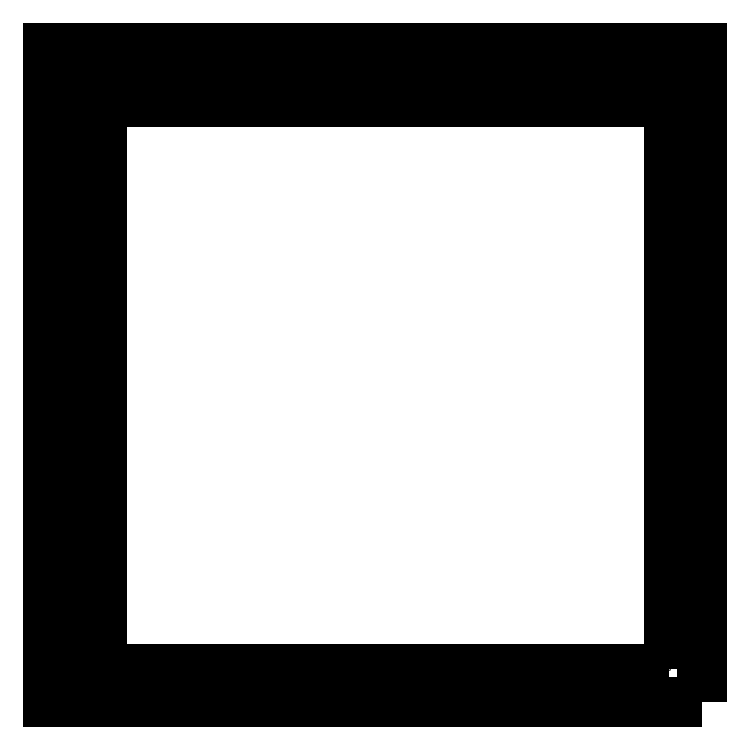
<metadata>
{"format":"dxf","ext":"dxf","renderer":"ezdxf+matplotlib","layout":"modelspace","background":"white","min_lineweight":24,"dpi":150}
</metadata>
<code>
0
SECTION
2
ENTITIES
0
POINT
8
0
10
0
20
0
30
0
0
LWPOLYLINE
8
0
90
6
70
1
43
0
10
0
20
0
10
-50.6
20
-4.622e-32
10
-52.4
20
2.204e-16
10
-52.4
20
52.4
10
-1.246e-32
20
52.4
10
-1.541e-32
20
50.6
0
LINE
8
0
10
-50.6
20
-4.622e-32
30
0
11
-50.6
21
50.6
31
0
0
LINE
8
0
10
-50.6
20
50.6
30
0
11
-1.541e-32
21
50.6
31
0
0
LWPOLYLINE
8
0
90
8
70
1
43
0
10
3
20
-3
10
-53.6
20
-3
10
-55.4
20
-3
10
-55.4
20
2.204e-16
10
-55.4
20
55.4
10
0
20
55.4
10
3
20
55.4
10
3
20
53.6
0
LINE
8
0
10
-53.6
20
-3
30
0
11
-53.6
21
53.6
31
0
0
LINE
8
0
10
-53.6
20
53.6
30
0
11
3
21
53.6
31
0
0
LWPOLYLINE
8
0
90
4
70
1
43
0
10
-1.541e-32
20
50.6
10
3
20
50.6
10
3
20
52.4
10
-1.541e-32
20
52.4
0
LWPOLYLINE
8
0
90
4
70
1
43
0
10
-50.6
20
-4.622e-32
10
-52.4
20
-4.622e-32
10
-52.4
20
-3
10
-50.6
20
-3
0
ENDSEC
0
EOF

</code>
